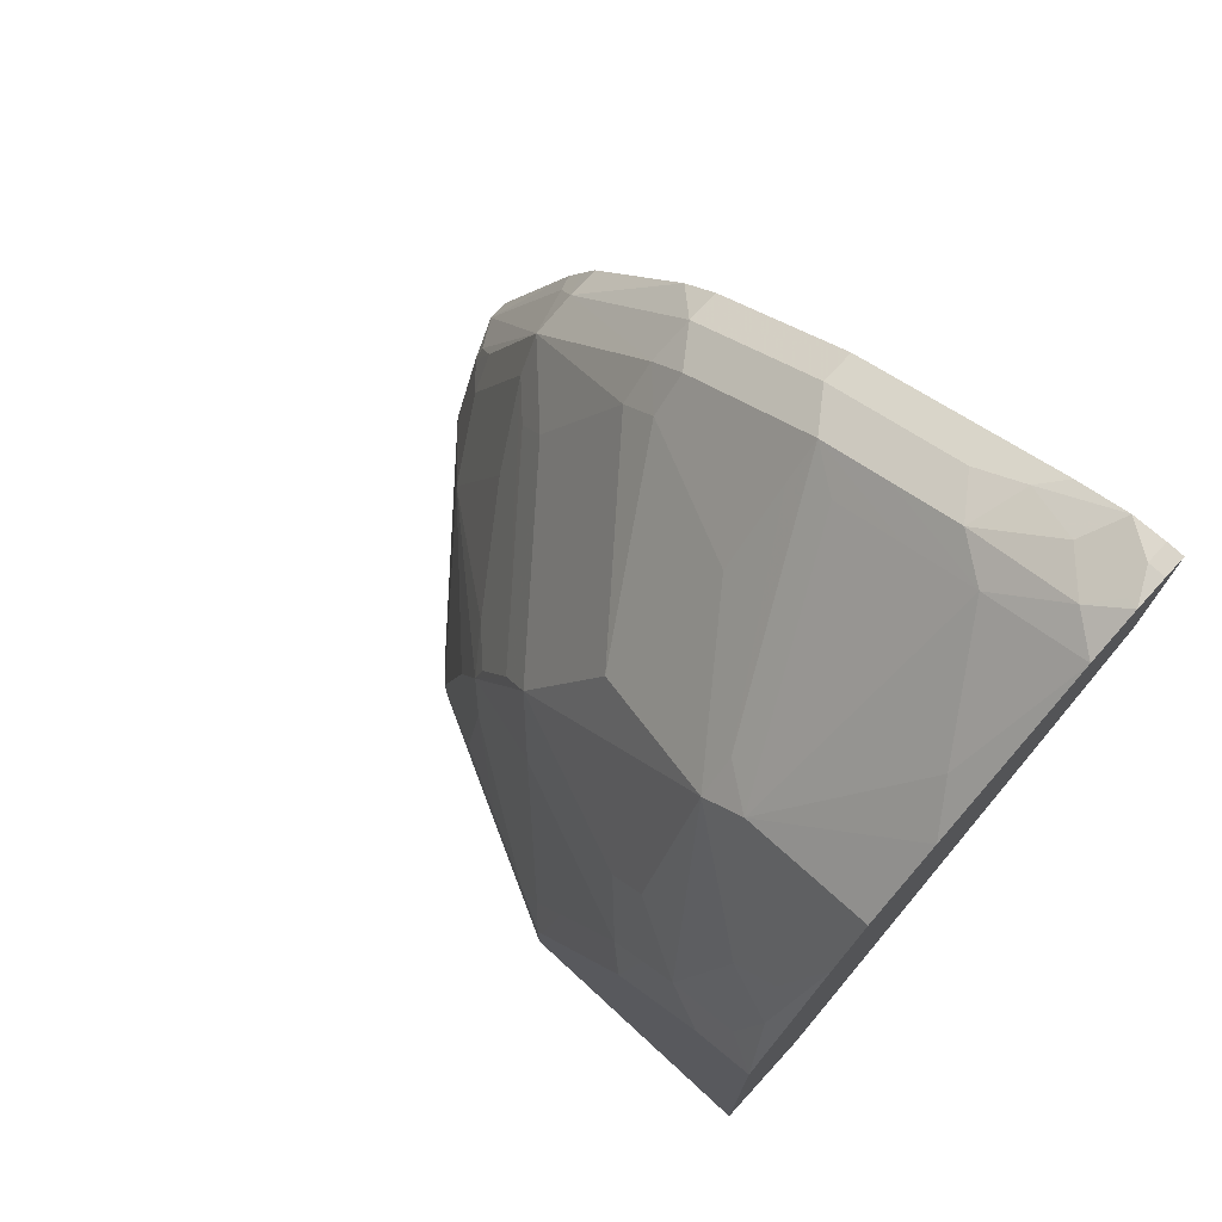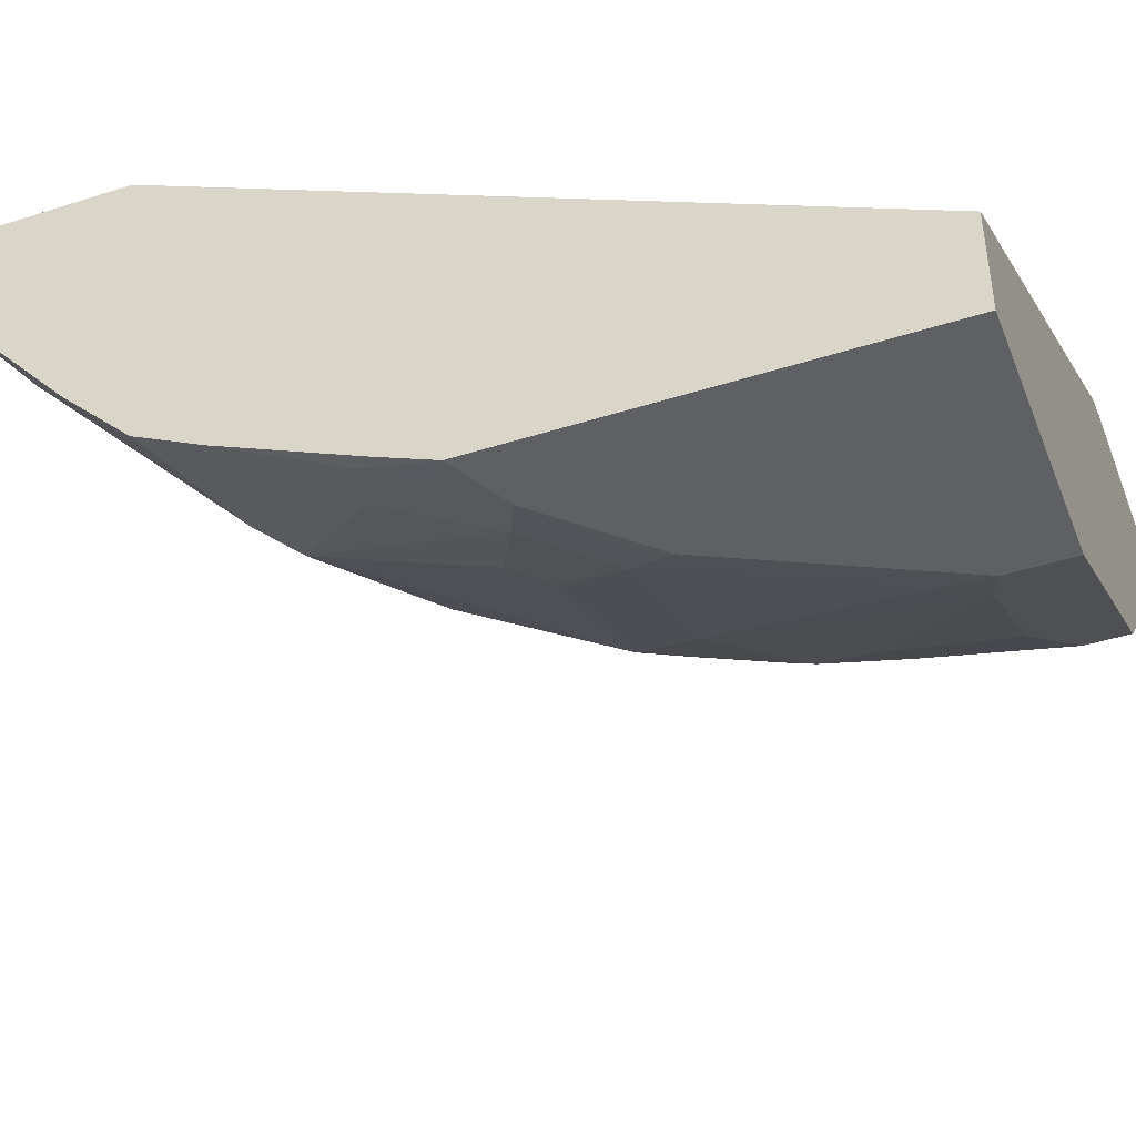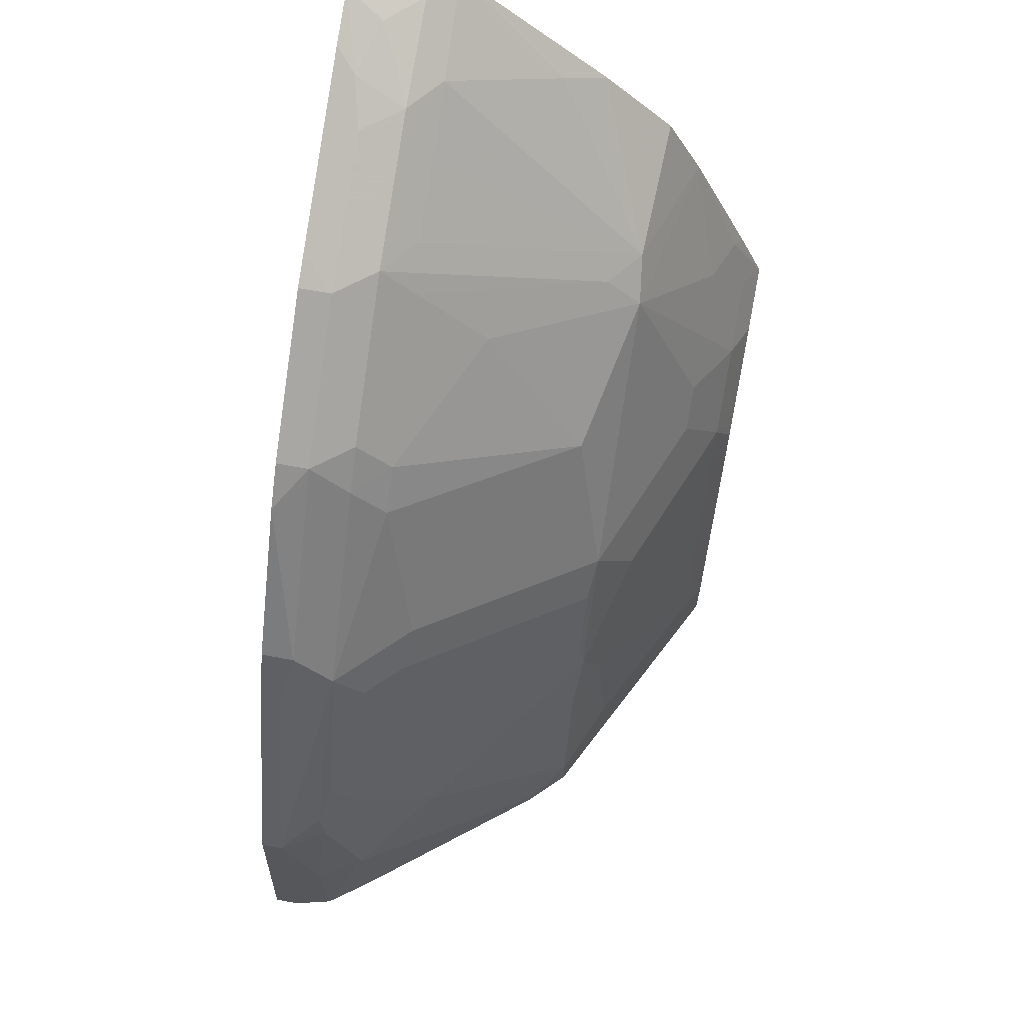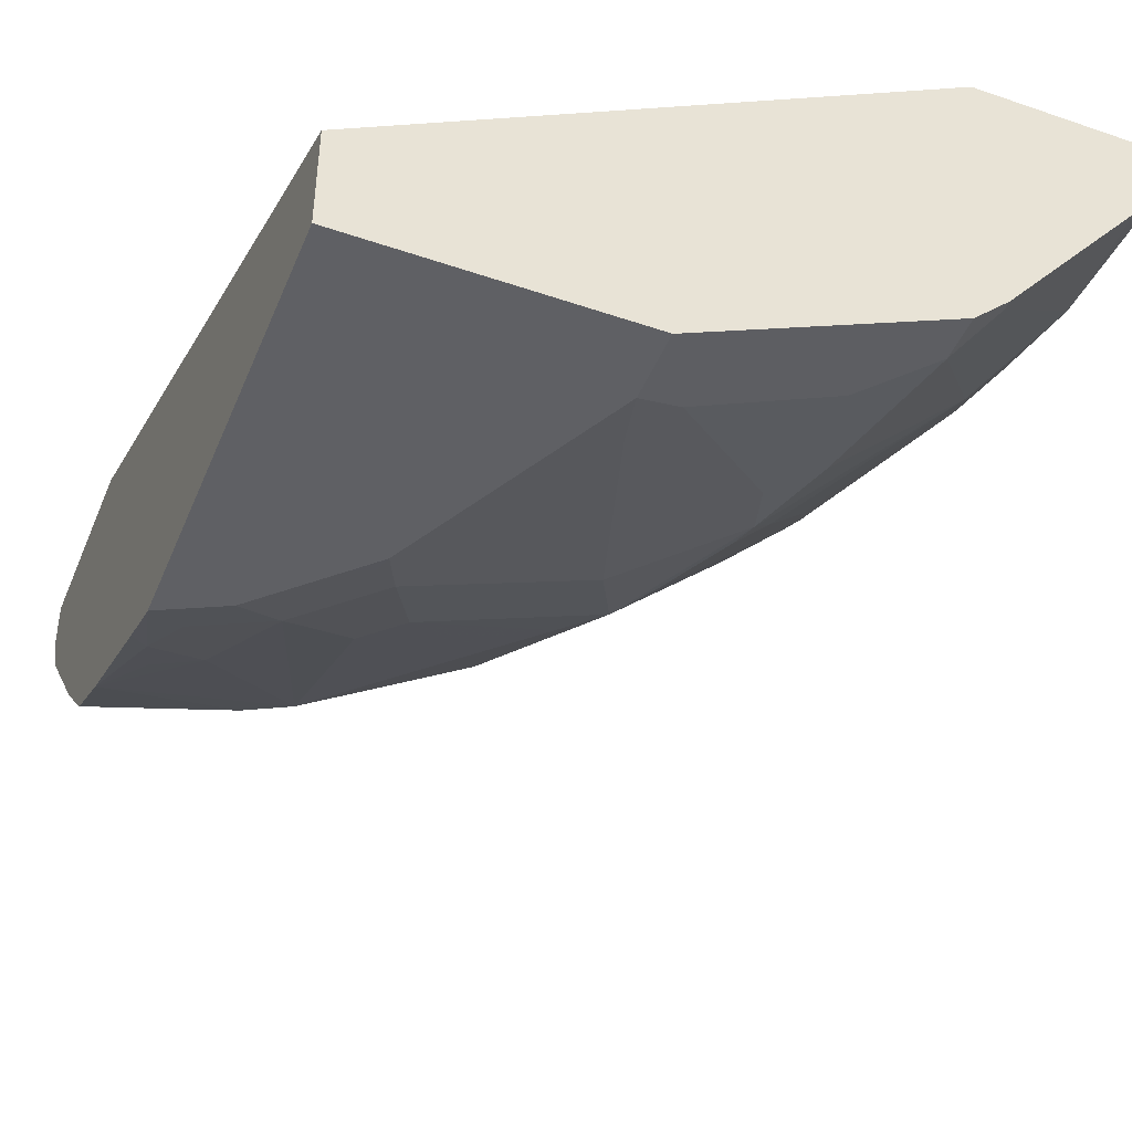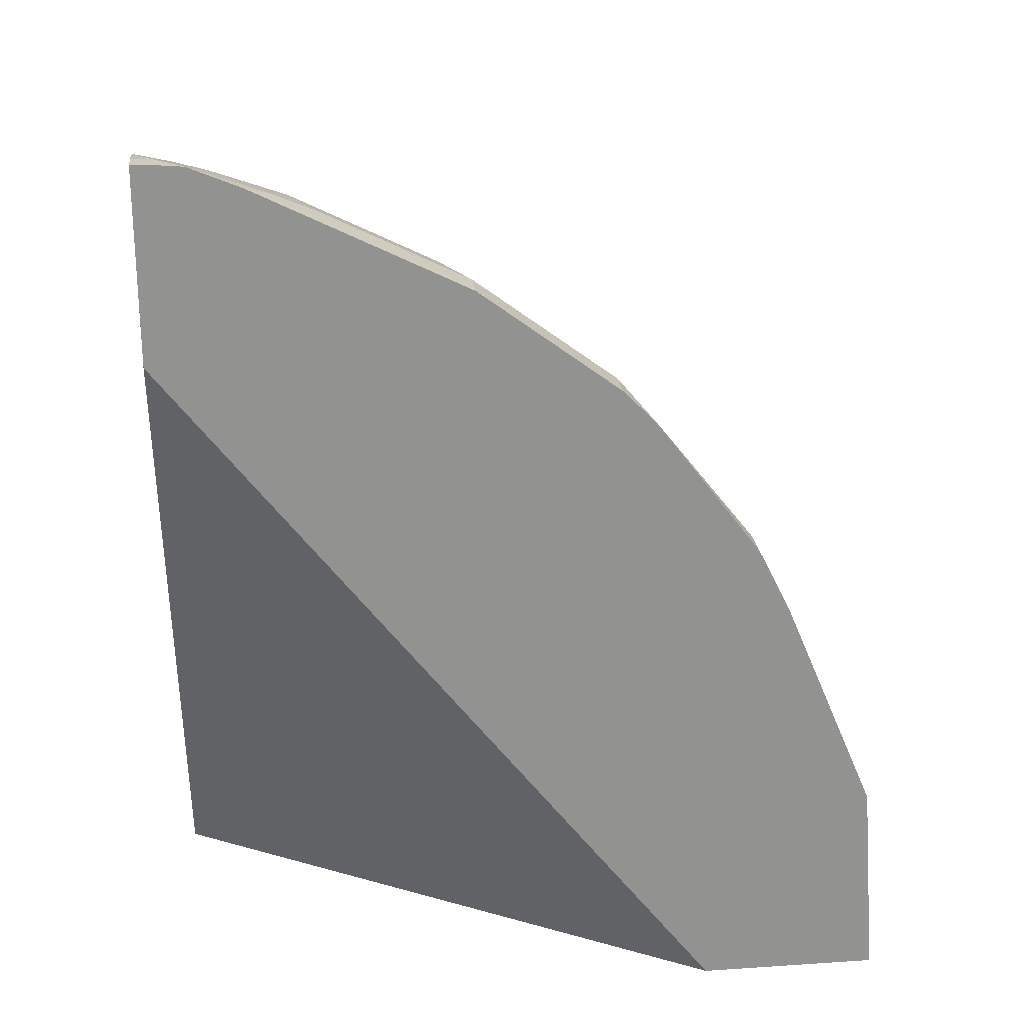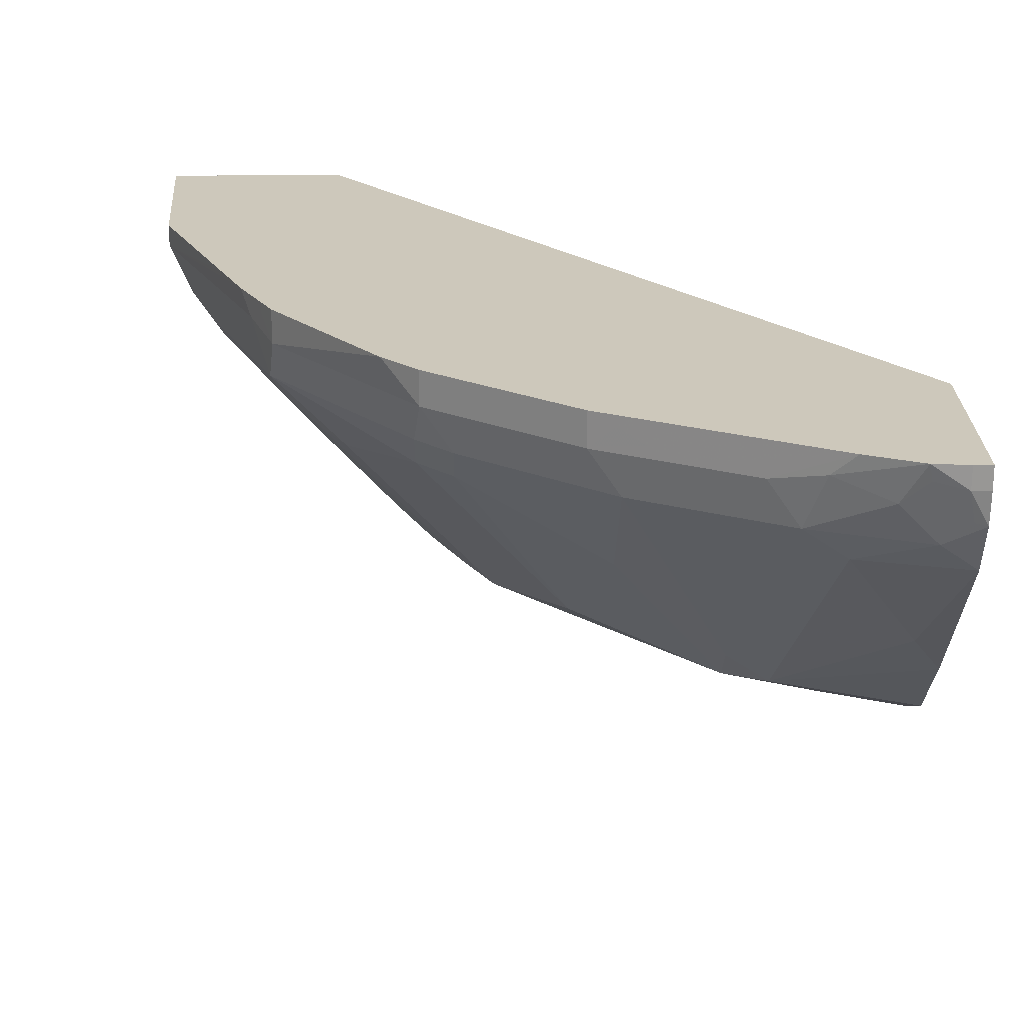
<metadata>
{"format":"obj","ext":"obj","renderer":"f3d","projection":"perspective","resolution":1024,"background":"white","views":[{"elev":74.3,"azim":42.6,"up":"+Z"},{"elev":-42.3,"azim":110.9,"up":"+Y"},{"elev":67.5,"azim":-79.3,"up":"+Z"},{"elev":-44.3,"azim":158.2,"up":"+Y"},{"elev":24.2,"azim":173.7,"up":"+Z"},{"elev":21.9,"azim":-0.6,"up":"+Y"}]}
</metadata>
<code>
v -0.4607 0.01489 0.00128
v -0.4607 0.02615 0.00128
v -0.4567 -0.001293 0.00128
v -0.4533 -1.909e-05 0.0486
v -0.4533 0.01618 0.09715
v -0.3773 0.02615 0.00128
v -0.4533 0.02615 0.09715
v -0.4562 -0.002985 0.00128
v -0.4425 -0.02159 0.05398
v -0.4425 -0.005413 0.1025
v -0.4398 -0.002706 0.116
v -0.3966 -0.0081 0.2185
v -0.4047 0.01618 0.2105
v -0.4097 0.02615 0.2005
v -0.4196 0.02615 0.1768
v -0.1218 -0.1292 0.00128
v -0.1218 0.02615 0.3322
v -0.4425 -0.02159 0.00128
v -0.3777 -0.1025 0.005428
v -0.4101 -0.05398 0.08634
v -0.4263 -0.02159 0.1188
v -0.429 -0.0081 0.1376
v -0.3939 -0.02159 0.1997
v -0.3642 -0.04048 0.2185
v -0.3318 -0.0243 0.2833
v -0.3318 -0.0081 0.2995
v -0.3939 0.01079 0.232
v -0.3993 0.02158 0.2212
v -0.4047 0.02615 0.2105
v -0.1218 -0.1772 0.00128
v -0.1218 0.02596 0.3322
v -0.1218 0.02615 0.3828
v -0.3777 -0.1025 0.00128
v -0.3615 -0.1187 0.02161
v -0.3453 -0.1187 0.08634
v -0.3318 -0.1214 0.1214
v -0.3453 -0.1025 0.1349
v -0.3777 -0.05398 0.1673
v -0.3777 -0.03778 0.1997
v -0.313 -0.1187 0.1673
v -0.2995 -0.1214 0.1862
v -0.2671 -0.1052 0.2509
v -0.3157 -0.0243 0.2995
v -0.3157 -0.0081 0.3157
v -0.3291 0.01079 0.3129
v -0.3939 0.02615 0.232
v -0.3947 0.02615 0.2303
v -0.3452 0.02615 0.2966
v -0.3993 0.02615 0.2212
v -0.1218 -0.1772 0.1914
v -0.2446 -0.1772 0.00128
v -0.1218 0.02615 0.4209
v -0.3615 -0.1187 0.00128
v -0.2765 -0.1612 0.00128
v -0.3399 -0.1295 0.03241
v -0.3345 -0.1241 0.09177
v -0.3291 -0.1187 0.1349
v -0.3238 -0.1295 0.09715
v -0.2806 -0.1511 0.08634
v -0.2833 -0.1376 0.1538
v -0.2186 -0.1538 0.1862
v -0.2833 -0.1214 0.2024
v -0.2024 -0.1214 0.2833
v -0.2509 -0.05667 0.3157
v -0.2509 -0.0243 0.348
v -0.2509 -0.0081 0.3642
v -0.2644 0.01079 0.3615
v -0.3291 0.02615 0.3129
v -0.1218 -0.1658 0.2188
v -0.1295 -0.1619 0.2266
v -0.1376 -0.17 0.2024
v -0.17 -0.17 0.1862
v -0.1358 -0.1772 0.1844
v -0.2446 -0.1772 0.03151
v -0.1295 0.02615 0.4209
v -0.1218 0.01618 0.4209
v -0.2968 -0.1511 0.03779
v -0.3291 -0.1349 0.03779
v -0.2644 -0.1673 0.03779
v -0.259 -0.1619 0.08096
v -0.2024 -0.17 0.1538
v -0.2024 -0.1538 0.2024
v -0.2455 -0.1322 0.2131
v -0.1862 -0.17 0.17
v -0.1218 -0.1375 0.2832
v -0.1835 -0.1187 0.2968
v -0.2024 -0.1052 0.2995
v -0.1538 -0.1538 0.2347
v -0.232 -0.02159 0.3615
v -0.1997 -0.02159 0.3777
v -0.2186 -0.0081 0.3804
v -0.232 0.01079 0.3777
v -0.2536 0.02158 0.3669
v -0.2644 0.02615 0.3615
v -0.1349 -0.1511 0.2482
v -0.1592 -0.1754 0.1754
v -0.1502 -0.1772 0.1772
v -0.242 -0.1772 0.03685
v -0.2509 -0.17 0.05669
v -0.1295 0.01618 0.4209
v -0.1445 0.02615 0.4196
v -0.1218 0.001673 0.4192
v -0.2348 -0.17 0.08905
v -0.1952 -0.1772 0.1304
v -0.1934 -0.1772 0.1339
v -0.1916 -0.1754 0.143
v -0.1218 -0.1213 0.3156
v -0.1218 -0.1052 0.3318
v -0.1218 -0.08895 0.3479
v -0.1349 -0.07016 0.3615
v -0.1673 -0.02159 0.3939
v -0.1862 -0.0081 0.3966
v -0.232 0.02615 0.3777
v -0.1997 0.01079 0.3939
v -0.1681 0.02615 0.4097
v -0.2536 0.02615 0.3669
v -0.1556 -0.1772 0.1718
v -0.143 0.01887 0.4182
v -0.1268 0.002688 0.4182
v -0.1781 0.01618 0.4047
v -0.1538 0.008082 0.4128
v -0.1376 -0.0081 0.4128
v -0.1218 -0.02008 0.4086
v -0.1879 -0.1772 0.1394
v -0.1825 -0.1772 0.1448
f 60 80 103
f 60 103 81
f 60 81 61
f 61 83 62
f 61 81 84
f 61 84 72
f 59 79 80
f 61 72 82
f 62 83 63
f 63 85 86
f 63 86 87
f 61 82 83
f 64 87 65
f 63 83 82
f 63 82 72
f 63 72 88
f 63 88 85
f 65 87 66
f 66 87 86
f 66 86 89
f 66 89 90
f 66 90 111
f 66 111 91
f 59 80 60
f 66 91 92
f 66 92 67
f 63 87 64
f 58 79 59
f 45 67 94
f 58 78 77
f 37 57 40
f 67 92 93
f 37 40 38
f 41 61 62
f 41 62 42
f 41 60 61
f 42 62 63
f 42 63 64
f 42 64 43
f 43 64 65
f 43 65 66
f 43 66 44
f 44 66 67
f 58 77 79
f 44 67 45
f 45 94 68
f 50 69 70
f 50 70 71
f 50 71 72
f 50 72 73
f 51 74 54
f 52 75 100
f 52 100 76
f 54 74 77
f 54 77 55
f 55 77 78
f 55 78 58
f 55 58 56
f 45 68 48
f 67 93 116
f 92 114 115
f 69 85 70
f 92 115 113
f 96 106 117
f 96 117 97
f 98 104 103
f 98 103 99
f 100 101 118
f 100 118 119
f 100 119 102
f 101 115 120
f 101 120 121
f 101 121 118
f 102 119 122
f 102 122 123
f 105 124 106
f 106 124 125
f 106 125 117
f 109 123 110
f 110 123 111
f 111 123 122
f 111 122 112
f 112 122 121
f 112 121 120
f 112 120 114
f 114 120 115
f 118 121 122
f 118 122 119
f 36 41 40
f 92 116 93
f 92 113 116
f 91 114 92
f 91 112 114
f 70 88 72
f 70 72 71
f 70 85 95
f 70 95 88
f 72 96 97
f 72 97 73
f 72 84 106
f 72 106 96
f 74 98 99
f 74 99 79
f 74 79 77
f 75 101 100
f 76 100 102
f 67 116 94
f 79 99 80
f 81 104 105
f 81 105 106
f 81 106 84
f 81 103 104
f 85 107 86
f 85 88 95
f 86 107 108
f 86 108 109
f 86 109 110
f 86 110 111
f 86 111 90
f 86 90 89
f 91 111 112
f 80 99 103
f 36 60 41
f 16 107 85
f 36 58 59
f 2 17 6
f 3 8 4
f 4 8 9
f 4 9 10
f 4 10 5
f 5 10 11
f 5 11 12
f 36 59 60
f 5 13 14
f 5 14 15
f 5 15 7
f 6 17 16
f 8 18 9
f 9 18 33
f 9 33 19
f 9 19 20
f 9 20 21
f 9 21 10
f 10 21 22
f 10 22 11
f 11 22 12
f 12 23 24
f 12 24 25
f 12 25 26
f 12 26 27
f 12 27 13
f 12 22 21
f 2 32 17
f 12 21 23
f 2 52 32
f 2 101 75
f 1 2 6
f 1 6 16
f 1 16 30
f 1 30 51
f 1 51 54
f 1 54 53
f 1 53 33
f 1 33 18
f 1 18 8
f 1 8 3
f 1 3 4
f 1 4 5
f 1 5 7
f 1 7 2
f 2 7 15
f 2 15 14
f 2 14 29
f 2 29 49
f 2 49 47
f 2 47 46
f 2 46 48
f 2 48 68
f 2 68 94
f 2 94 116
f 2 116 113
f 2 113 115
f 2 115 101
f 2 75 52
f 13 27 28
f 5 12 13
f 13 49 29
f 25 42 43
f 26 43 44
f 26 44 45
f 26 45 27
f 27 46 47
f 27 47 28
f 27 45 48
f 27 48 46
f 28 47 49
f 30 50 73
f 30 73 97
f 30 97 117
f 30 117 125
f 30 125 124
f 30 124 105
f 30 105 104
f 30 104 98
f 30 98 74
f 30 74 51
f 13 28 49
f 34 54 55
f 34 55 56
f 34 56 35
f 35 56 36
f 36 40 57
f 36 57 37
f 36 56 58
f 25 43 26
f 24 42 25
f 34 53 54
f 24 40 41
f 24 41 42
f 13 29 14
f 16 17 31
f 16 31 32
f 16 52 76
f 16 76 102
f 16 102 123
f 16 123 109
f 16 109 108
f 16 108 107
f 16 85 69
f 16 69 50
f 16 50 30
f 16 32 52
f 19 33 53
f 17 32 31
f 23 40 39
f 24 39 40
f 23 39 24
f 21 38 23
f 20 34 35
f 23 38 40
f 20 37 38
f 20 36 37
f 20 35 36
f 19 34 20
f 19 53 34
f 20 38 21

</code>
